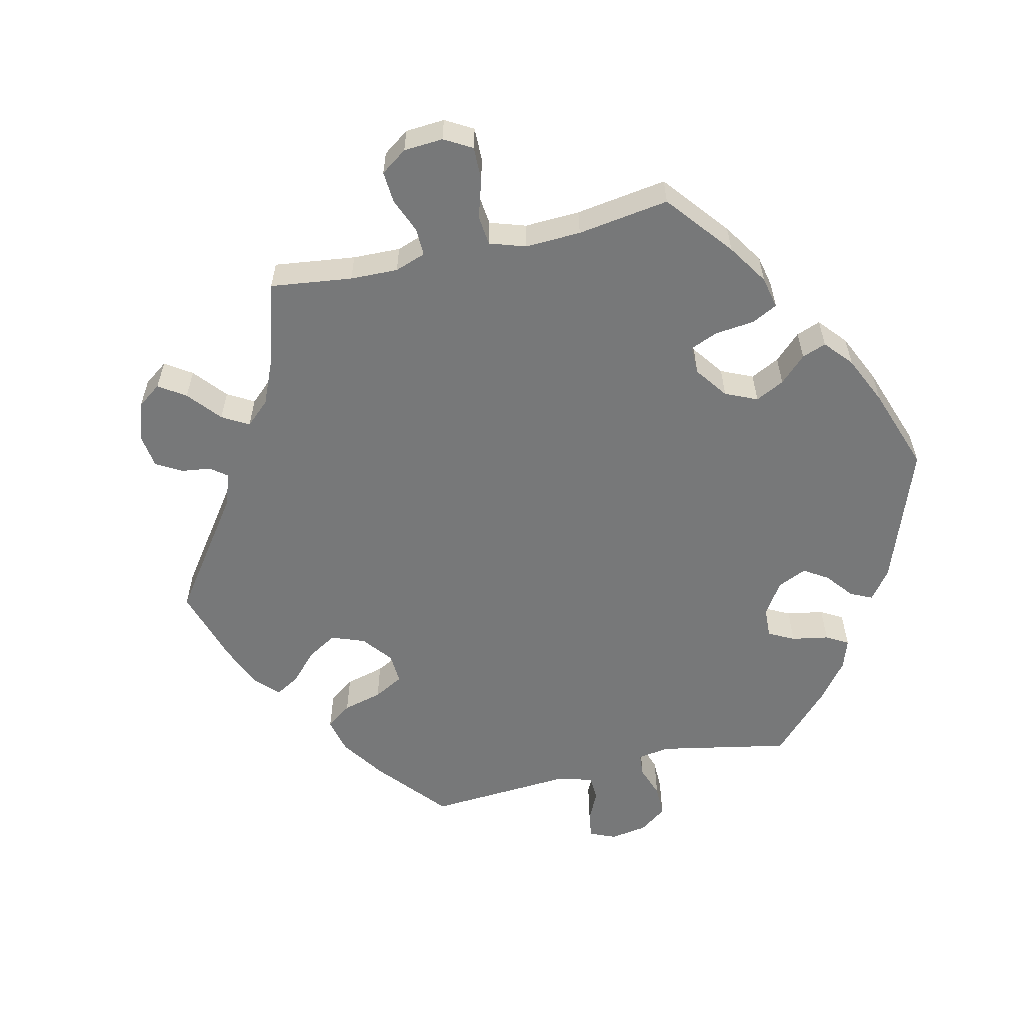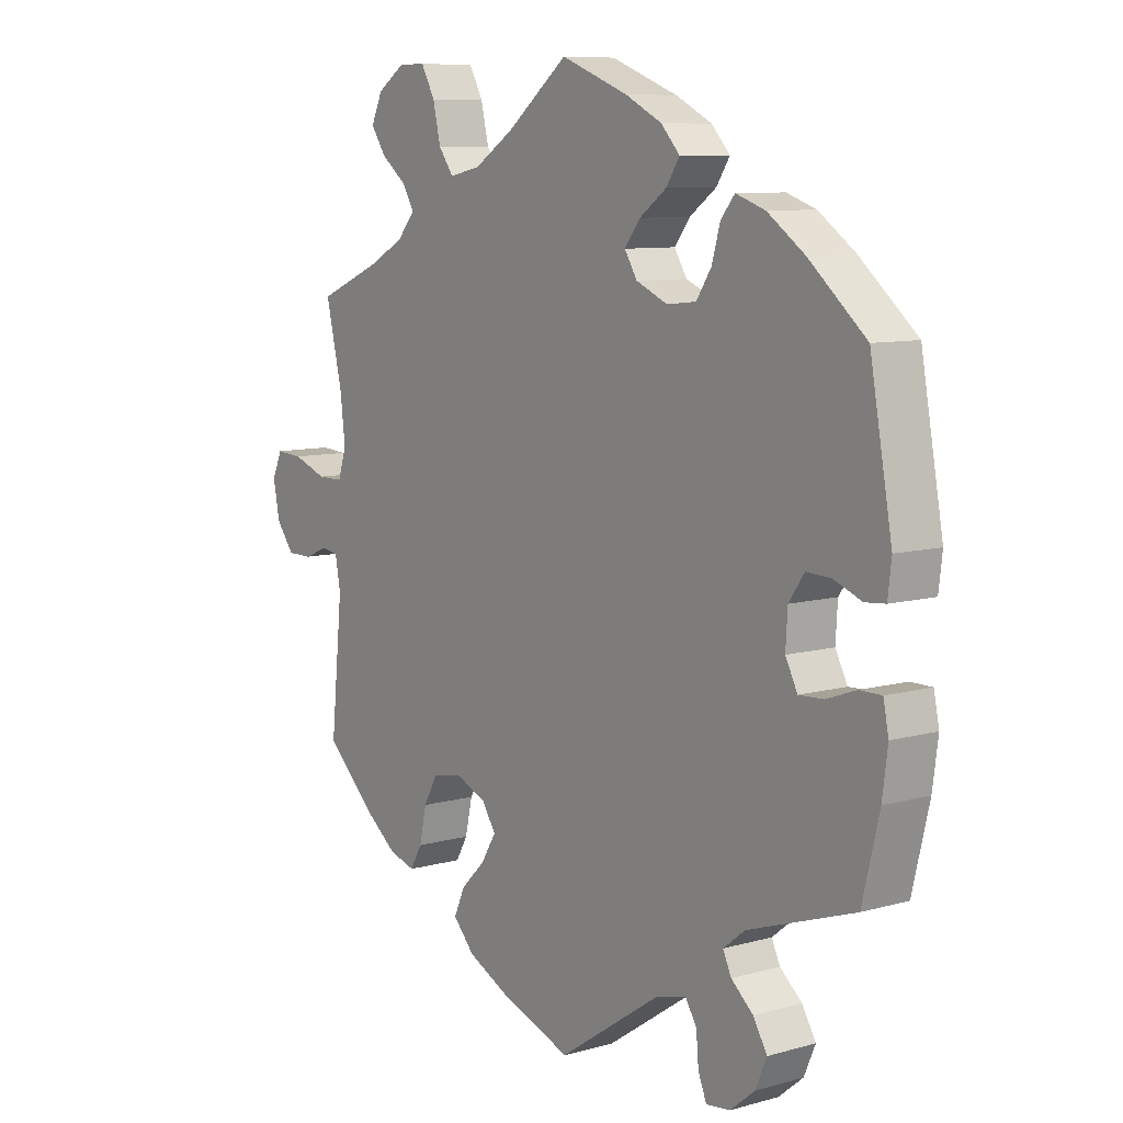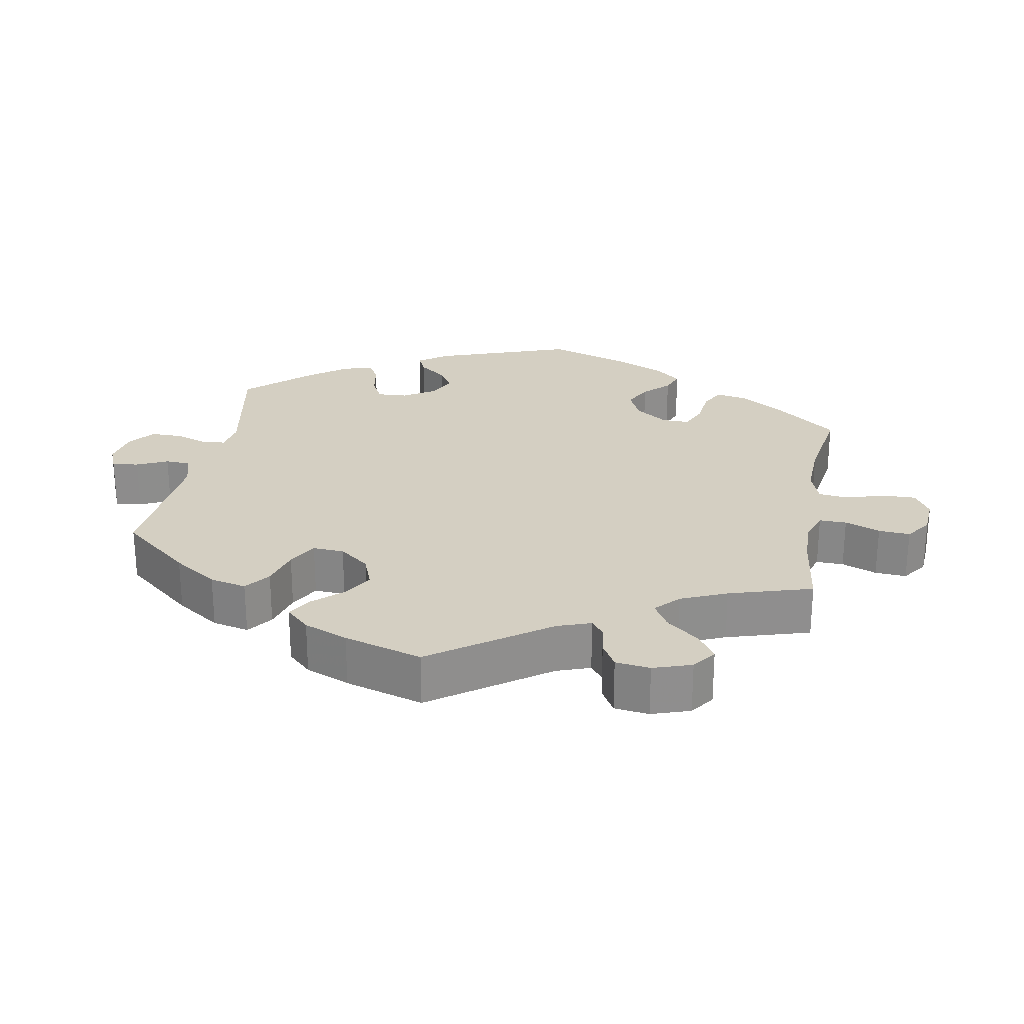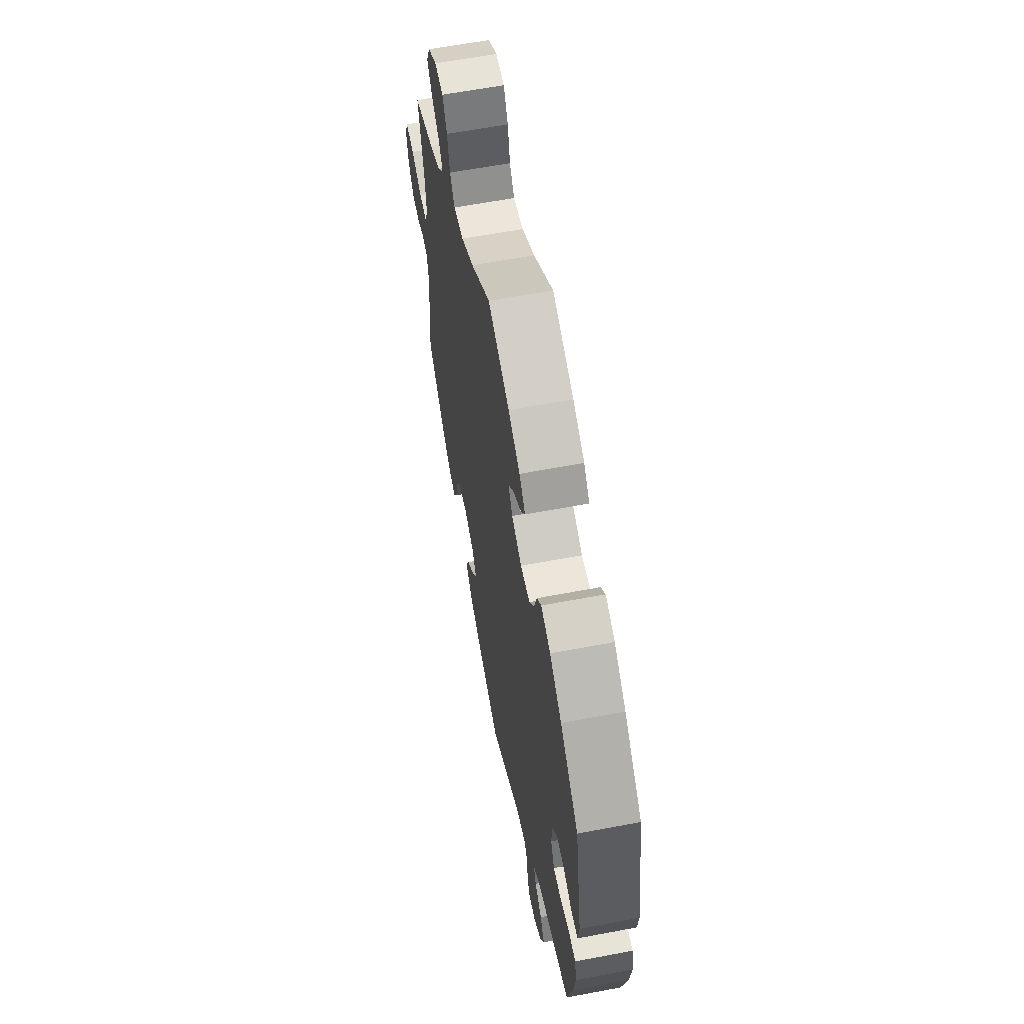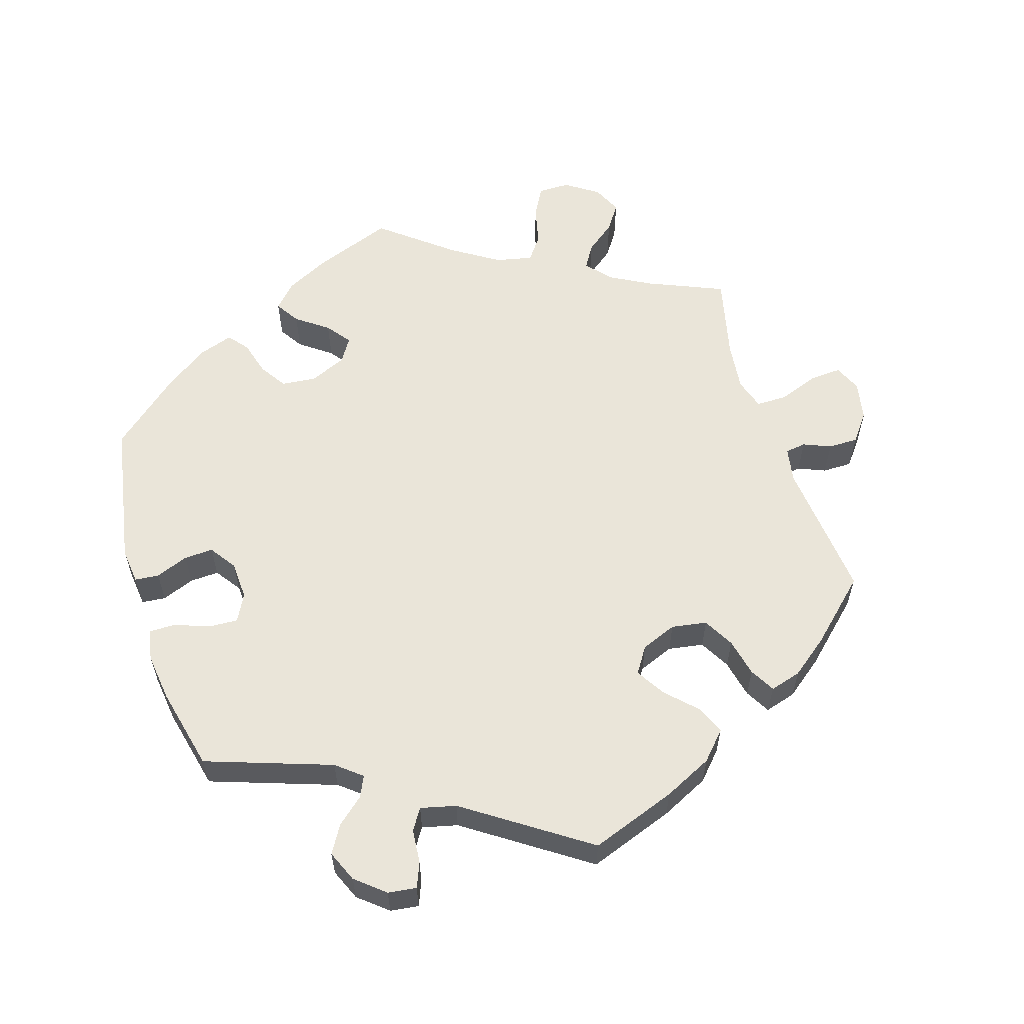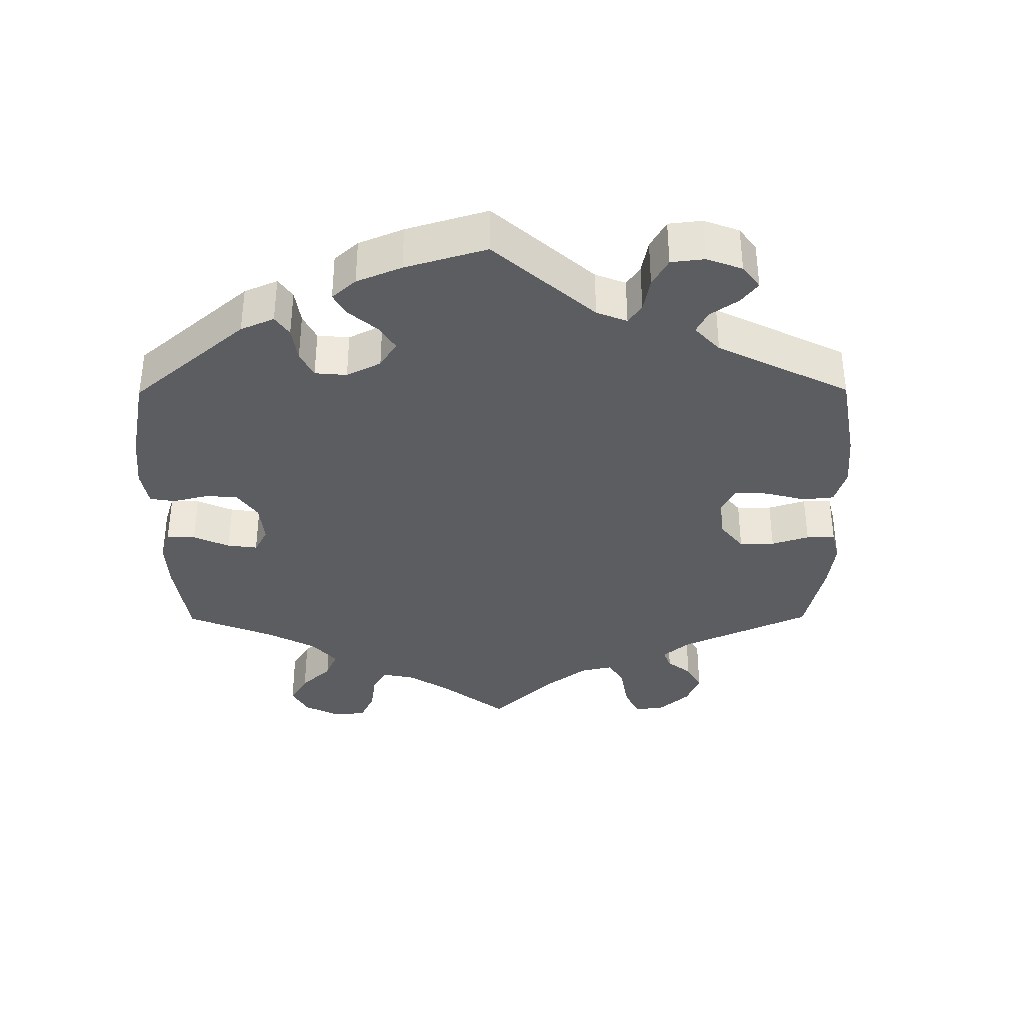
<metadata>
{"format":"obj","ext":"obj","renderer":"f3d","projection":"perspective","resolution":1024,"background":"white","views":[{"elev":-57.4,"azim":-16.9,"up":"+Y"},{"elev":8.8,"azim":53.1,"up":"+Z"},{"elev":25.4,"azim":-109.7,"up":"+Y"},{"elev":61.6,"azim":79.1,"up":"+Z"},{"elev":58.5,"azim":162.8,"up":"+Y"},{"elev":-36.5,"azim":120.3,"up":"+Y"}]}
</metadata>
<code>
v -0.12 0.07 -0.534
v -0.188 0.07 -0.501
v -0.224 0.07 -0.462
v -0.206 0.07 -0.421
v -0.165 0.07 -0.38
v -0.14 0.07 -0.339
v -0.164 0.07 -0.302
v -0.214 0.07 -0.282
v -0.264 0.07 -0.29
v -0.288 0.07 -0.333
v -0.3 0.07 -0.387
v -0.32 0.07 -0.422
v -0.364 0.07 -0.409
v -0.417 0.07 -0.368
v -0.501 0.07 -0.289
v -0.481 0.07 -0.09
v -0.49 0.07 -0.041
v -0.519 0.07 -0.037
v -0.558 0.07 -0.053
v -0.6 0.07 -0.053
v -0.63 0.07 -0.014
v -0.641 0.07 0.042
v -0.624 0.07 0.08
v -0.579 0.07 0.077
v -0.522 0.07 0.056
v -0.479 0.07 0.056
v -0.465 0.07 0.1
v -0.473 0.07 0.17
v -0.501 0.07 0.289
v -0.394 0.07 0.334
v -0.335 0.07 0.366
v -0.305 0.07 0.401
v -0.325 0.07 0.434
v -0.367 0.07 0.467
v -0.392 0.07 0.504
v -0.373 0.07 0.545
v -0.327 0.07 0.576
v -0.282 0.07 0.576
v -0.259 0.07 0.534
v -0.246 0.07 0.478
v -0.221 0.07 0.444
v -0.169 0.07 0.455
v -0.103 0.07 0.497
v -0.001 0.07 0.578
v 0.111 0.07 0.535
v 0.172 0.07 0.504
v 0.203 0.07 0.47
v 0.181 0.07 0.436
v 0.136 0.07 0.403
v 0.11 0.07 0.369
v 0.131 0.07 0.335
v 0.183 0.07 0.312
v 0.232 0.07 0.317
v 0.257 0.07 0.355
v 0.271 0.07 0.404
v 0.294 0.07 0.432
v 0.343 0.07 0.415
v 0.405 0.07 0.371
v 0.5 0.07 0.289
v 0.537 0.07 0.084
v 0.531 0.07 0.033
v 0.497 0.07 0.03
v 0.451 0.07 0.048
v 0.41 0.07 0.05
v 0.384 0.07 0.013
v 0.381 0.07 -0.041
v 0.401 0.07 -0.08
v 0.442 0.07 -0.078
v 0.492 0.07 -0.06
v 0.528 0.07 -0.06
v 0.537 0.07 -0.104
v 0.528 0.07 -0.172
v 0.5 0.07 -0.289
v 0.322 0.07 -0.35
v 0.286 0.07 -0.379
v 0.3 0.07 -0.409
v 0.337 0.07 -0.441
v 0.36 0.07 -0.48
v 0.341 0.07 -0.524
v 0.3 0.07 -0.558
v 0.26 0.07 -0.563
v 0.246 0.07 -0.528
v 0.242 0.07 -0.48
v 0.223 0.07 -0.45
v 0.173 0.07 -0.462
v 0.001 0.07 -0.578
v -0.12 0 -0.534
v -0.188 0 -0.501
v -0.224 0 -0.462
v -0.206 0 -0.421
v -0.165 0 -0.38
v -0.14 0 -0.339
v -0.164 0 -0.302
v -0.214 0 -0.282
v -0.264 0 -0.29
v -0.288 0 -0.333
v -0.3 0 -0.387
v -0.32 0 -0.422
v -0.364 0 -0.409
v -0.417 0 -0.368
v -0.501 0 -0.289
v -0.481 0 -0.09
v -0.49 0 -0.041
v -0.519 0 -0.037
v -0.558 0 -0.053
v -0.6 0 -0.053
v -0.63 0 -0.014
v -0.641 0 0.042
v -0.624 0 0.08
v -0.579 0 0.077
v -0.522 0 0.056
v -0.479 0 0.056
v -0.465 0 0.1
v -0.473 0 0.17
v -0.501 0 0.289
v -0.394 0 0.334
v -0.335 0 0.366
v -0.305 0 0.401
v -0.325 0 0.434
v -0.367 0 0.467
v -0.392 0 0.504
v -0.373 0 0.545
v -0.327 0 0.576
v -0.282 0 0.576
v -0.259 0 0.534
v -0.246 0 0.478
v -0.221 0 0.444
v -0.169 0 0.455
v -0.103 0 0.497
v -0.001 0 0.578
v 0.111 0 0.535
v 0.172 0 0.504
v 0.203 0 0.47
v 0.181 0 0.436
v 0.136 0 0.403
v 0.11 0 0.369
v 0.131 0 0.335
v 0.183 0 0.312
v 0.232 0 0.317
v 0.257 0 0.355
v 0.271 0 0.404
v 0.294 0 0.432
v 0.343 0 0.415
v 0.405 0 0.371
v 0.5 0 0.289
v 0.537 0 0.084
v 0.531 0 0.033
v 0.497 0 0.03
v 0.451 0 0.048
v 0.41 0 0.05
v 0.384 0 0.013
v 0.381 0 -0.041
v 0.401 0 -0.08
v 0.442 0 -0.078
v 0.492 0 -0.06
v 0.528 0 -0.06
v 0.537 0 -0.104
v 0.528 0 -0.172
v 0.5 0 -0.289
v 0.322 0 -0.35
v 0.286 0 -0.379
v 0.3 0 -0.409
v 0.337 0 -0.441
v 0.36 0 -0.48
v 0.341 0 -0.524
v 0.3 0 -0.558
v 0.26 0 -0.563
v 0.246 0 -0.528
v 0.242 0 -0.48
v 0.223 0 -0.45
v 0.173 0 -0.462
v 0.001 0 -0.578
f 85 86 1 2
f 84 85 2 3
f 80 81 82 83
f 80 83 84
f 79 80 84
f 76 77 78 79
f 75 76 79 84
f 71 72 73 74
f 71 74 75
f 68 69 70 71
f 67 68 71 75
f 66 67 75 84
f 60 61 62 63
f 60 63 64
f 59 60 64
f 58 59 64 65
f 54 55 56 57
f 53 54 57 58
f 46 47 48 49
f 46 49 50
f 43 44 45 46
f 42 43 46 50
f 41 42 50 51
f 37 38 39 40
f 37 40 41
f 36 37 41
f 33 34 35 36
f 32 33 36 41
f 31 32 41 51
f 28 29 30
f 27 28 30 31
f 26 27 31 51
f 22 23 24 25
f 22 25 26
f 21 22 26
f 18 19 20 21
f 17 18 21 26
f 16 17 26 51
f 10 11 12 13
f 9 10 13 14
f 84 3 4 5
f 65 66 84 5
f 53 58 65
f 52 53 65
f 9 14 15 16
f 8 9 16 51
f 7 8 51 52
f 65 5 6
f 6 7 52 65
f 88 87 172 171
f 89 88 171 170
f 169 168 167 166
f 170 169 166
f 170 166 165
f 165 164 163 162
f 170 165 162 161
f 160 159 158 157
f 161 160 157
f 157 156 155 154
f 161 157 154 153
f 170 161 153 152
f 149 148 147 146
f 150 149 146
f 150 146 145
f 151 150 145 144
f 143 142 141 140
f 144 143 140 139
f 135 134 133 132
f 136 135 132
f 132 131 130 129
f 136 132 129 128
f 137 136 128 127
f 126 125 124 123
f 127 126 123
f 127 123 122
f 122 121 120 119
f 127 122 119 118
f 137 127 118 117
f 116 115 114
f 117 116 114 113
f 137 117 113 112
f 111 110 109 108
f 112 111 108
f 112 108 107
f 107 106 105 104
f 112 107 104 103
f 137 112 103 102
f 99 98 97 96
f 100 99 96 95
f 91 90 89 170
f 91 170 152 151
f 151 144 139
f 151 139 138
f 102 101 100 95
f 137 102 95 94
f 138 137 94 93
f 92 91 151
f 151 138 93 92
f 1 87 88 2
f 2 88 89 3
f 3 89 90 4
f 4 90 91 5
f 5 91 92 6
f 6 92 93 7
f 7 93 94 8
f 8 94 95 9
f 9 95 96 10
f 10 96 97 11
f 11 97 98 12
f 12 98 99 13
f 13 99 100 14
f 14 100 101 15
f 15 101 102 16
f 16 102 103 17
f 17 103 104 18
f 18 104 105 19
f 19 105 106 20
f 20 106 107 21
f 21 107 108 22
f 22 108 109 23
f 23 109 110 24
f 24 110 111 25
f 25 111 112 26
f 26 112 113 27
f 27 113 114 28
f 28 114 115 29
f 29 115 116 30
f 30 116 117 31
f 31 117 118 32
f 32 118 119 33
f 33 119 120 34
f 34 120 121 35
f 35 121 122 36
f 36 122 123 37
f 37 123 124 38
f 38 124 125 39
f 39 125 126 40
f 40 126 127 41
f 41 127 128 42
f 42 128 129 43
f 43 129 130 44
f 44 130 131 45
f 45 131 132 46
f 46 132 133 47
f 47 133 134 48
f 48 134 135 49
f 49 135 136 50
f 50 136 137 51
f 51 137 138 52
f 52 138 139 53
f 53 139 140 54
f 54 140 141 55
f 55 141 142 56
f 56 142 143 57
f 57 143 144 58
f 58 144 145 59
f 59 145 146 60
f 60 146 147 61
f 61 147 148 62
f 62 148 149 63
f 63 149 150 64
f 64 150 151 65
f 65 151 152 66
f 66 152 153 67
f 67 153 154 68
f 68 154 155 69
f 69 155 156 70
f 70 156 157 71
f 71 157 158 72
f 72 158 159 73
f 73 159 160 74
f 74 160 161 75
f 75 161 162 76
f 76 162 163 77
f 77 163 164 78
f 78 164 165 79
f 79 165 166 80
f 80 166 167 81
f 81 167 168 82
f 82 168 169 83
f 83 169 170 84
f 84 170 171 85
f 85 171 172 86
f 86 172 87 1

</code>
